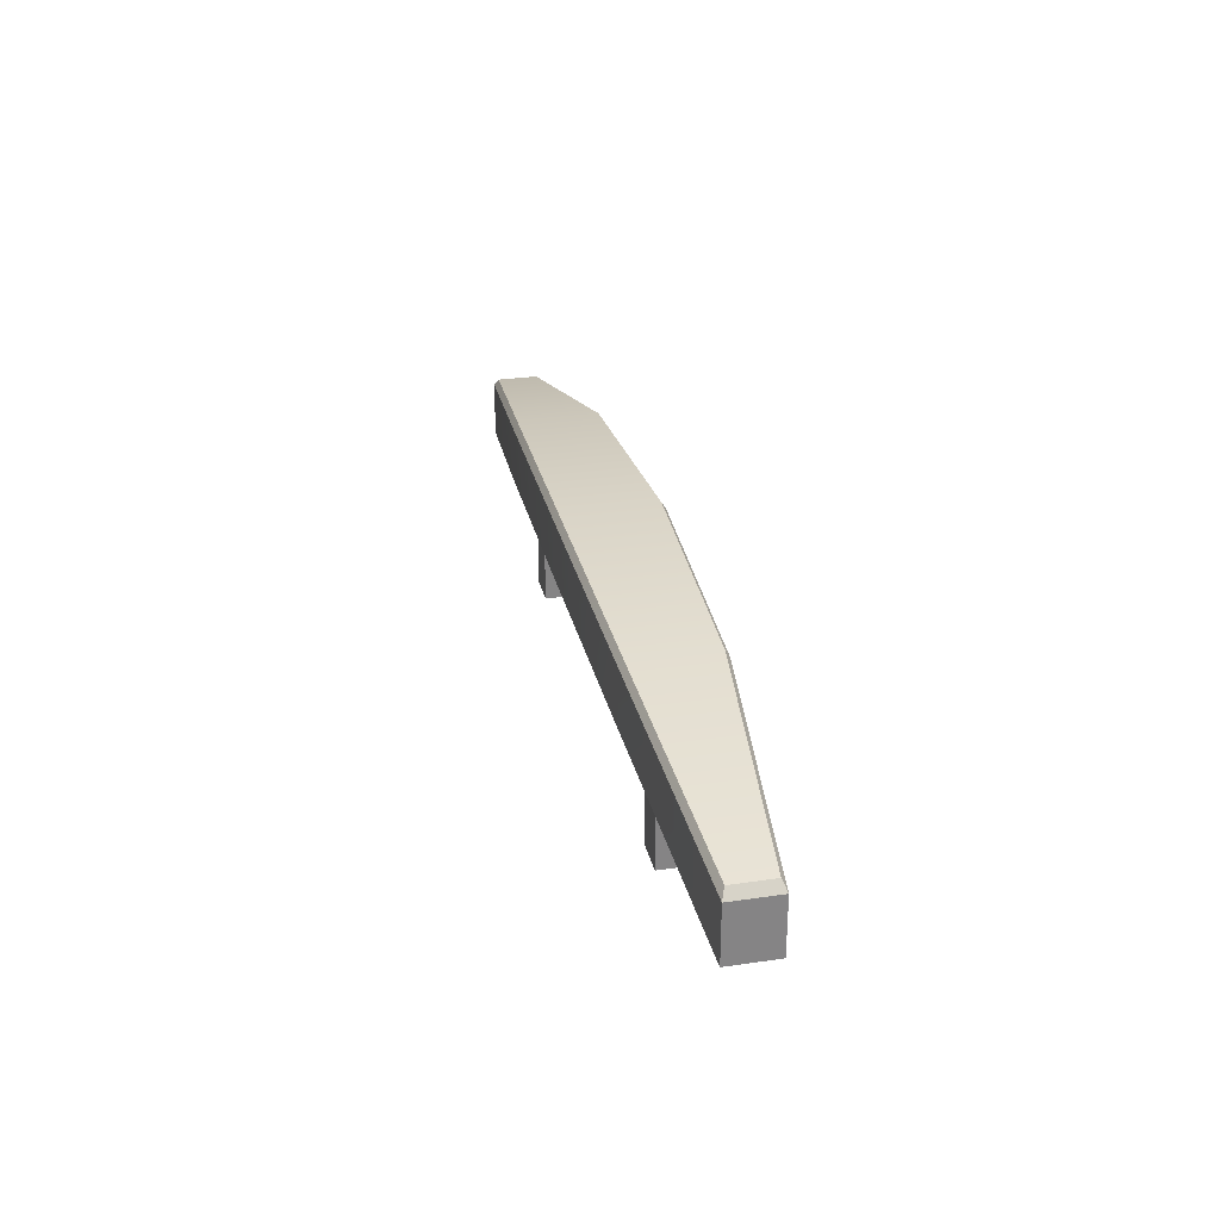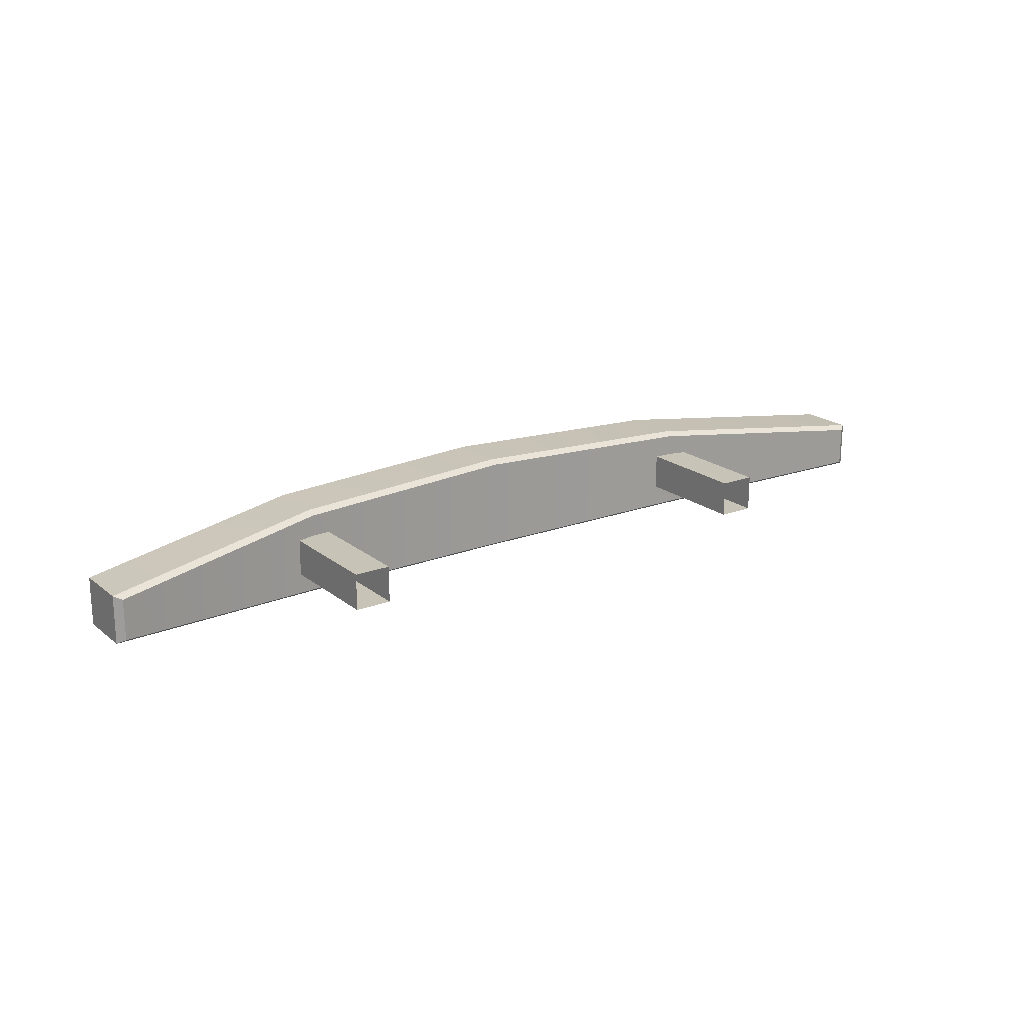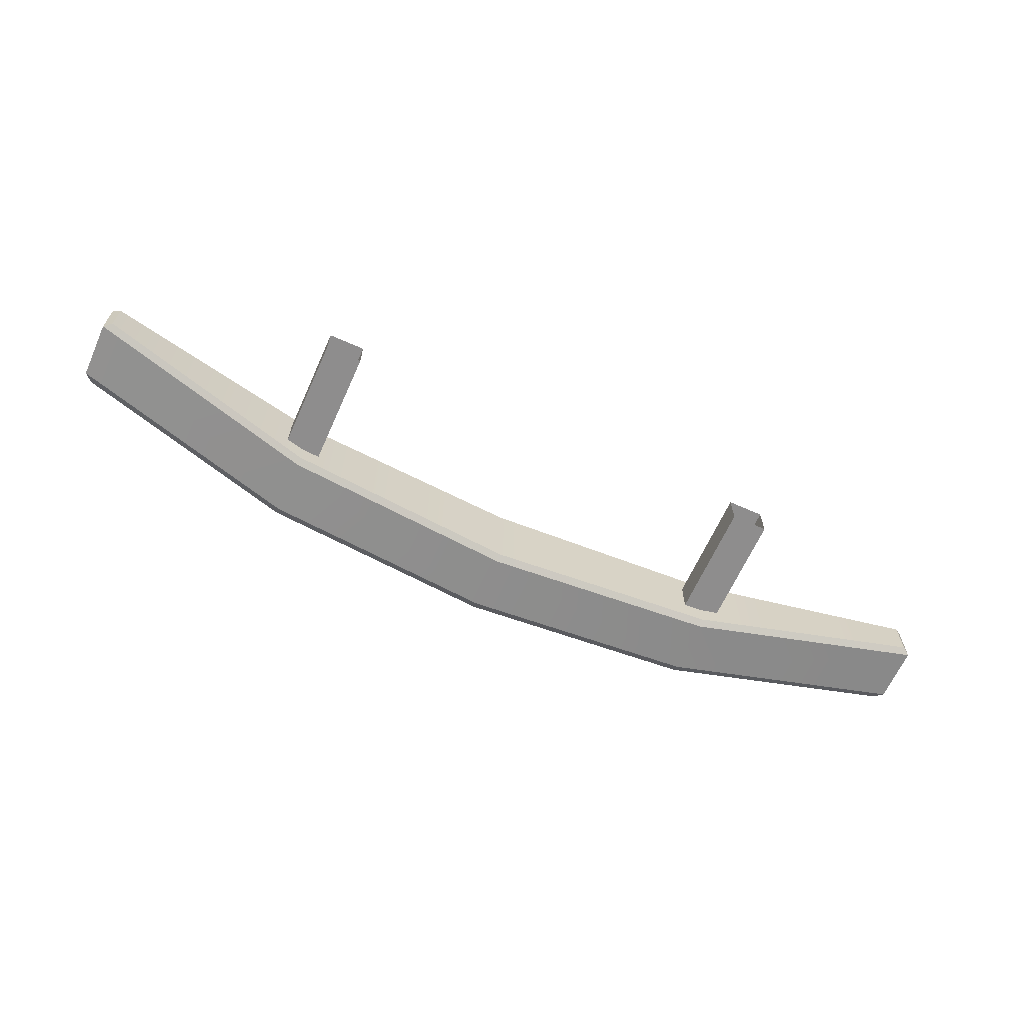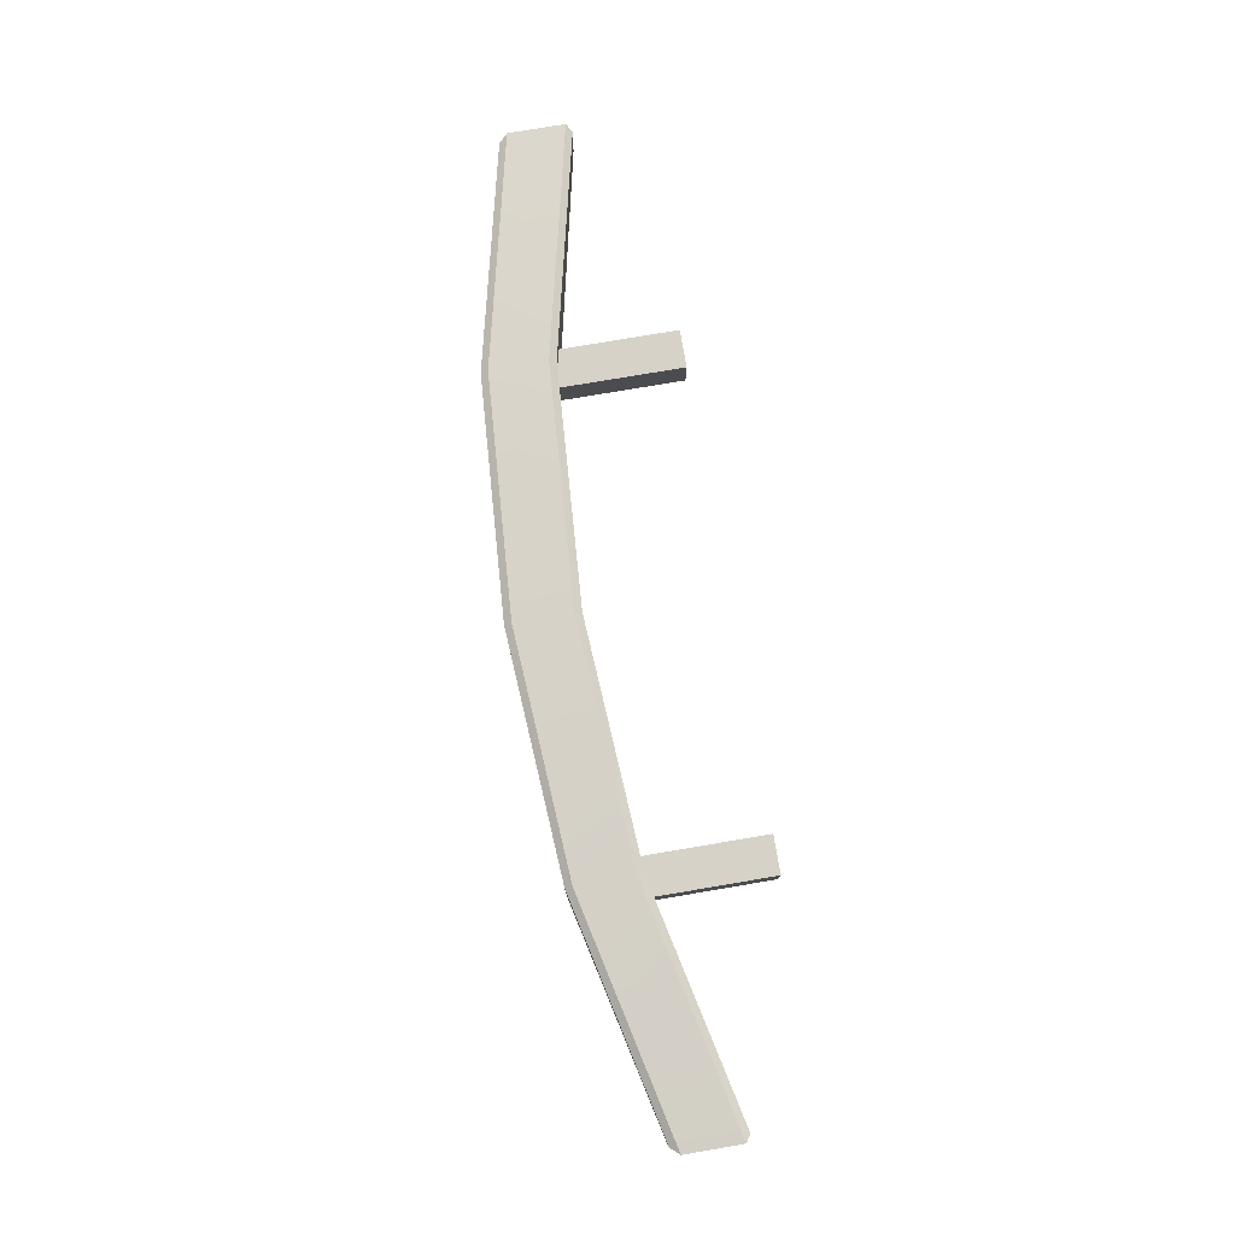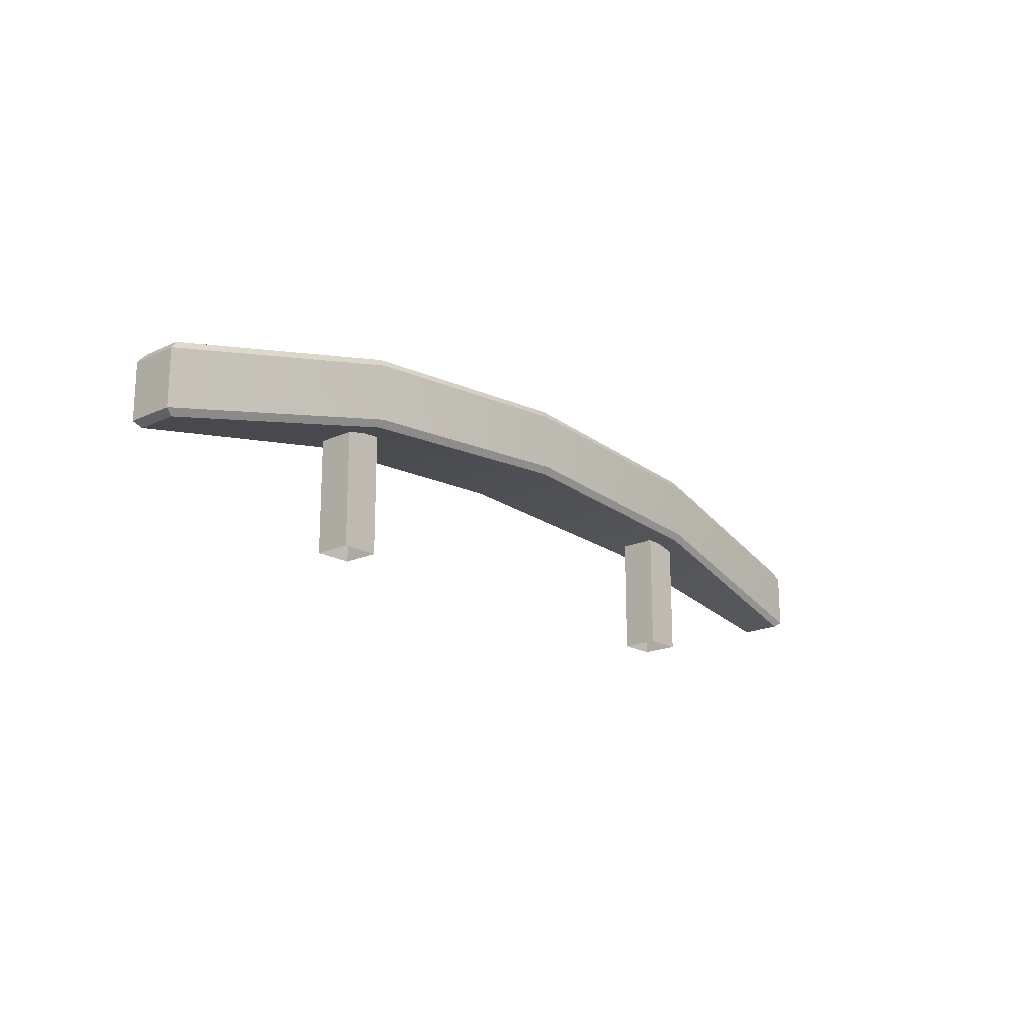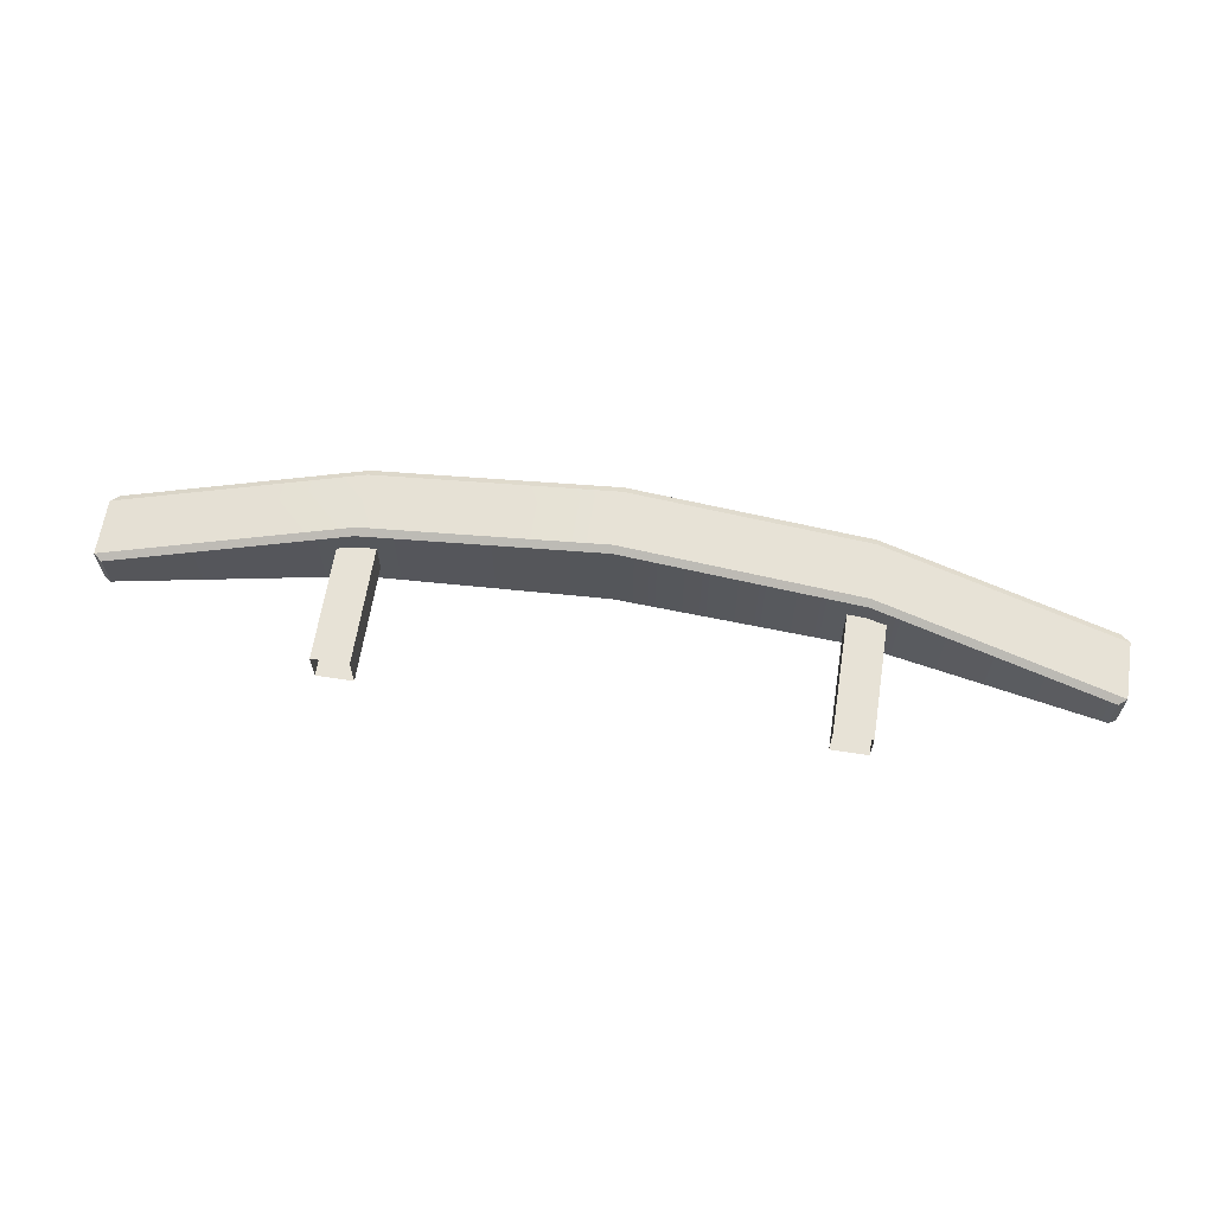
<metadata>
{"format":"obj","ext":"obj","renderer":"f3d","projection":"perspective","resolution":1024,"background":"white","views":[{"elev":28.7,"azim":77.7,"up":"+Z"},{"elev":19.8,"azim":144.9,"up":"+Y"},{"elev":-64.7,"azim":155.8,"up":"+Y"},{"elev":77.5,"azim":80.4,"up":"+Y"},{"elev":-18.7,"azim":131.5,"up":"+Z"},{"elev":63.7,"azim":-171.1,"up":"+Y"}]}
</metadata>
<code>
v -59.54 114.5 44.98
v -58.75 114.5 44.98
v -59.54 115.3 44.98
v -58.75 115.3 44.98
v -59.54 115.3 42.16
v -58.75 115.3 42.16
v -59.54 114.5 42.16
v -58.75 114.5 42.16
v -49.43 114.5 44.98
v -48.64 114.5 44.98
v -49.43 115.3 44.98
v -48.64 115.3 44.98
v -49.43 115.3 42.16
v -48.64 115.3 42.16
v -49.43 114.5 42.16
v -48.64 114.5 42.16
v -64.04 114.4 45.06
v -64.2 114.4 44.88
v -59.15 113.9 46.02
v -59.15 114 46.17
v -64.04 115.3 45.06
v -64.2 115.4 44.88
v -59.15 115.8 46.02
v -59.15 115.7 46.17
v -64.2 115.4 43.68
v -64.04 115.3 43.56
v -59.15 115.8 44.82
v -59.15 115.7 44.67
v -64.04 114.4 43.56
v -64.2 114.4 43.68
v -59.15 114 44.67
v -59.15 113.9 44.82
v -43.98 114.4 44.88
v -44.14 114.4 45.06
v -44.14 115.3 45.06
v -43.98 115.4 44.88
v -43.98 115.4 43.68
v -44.14 115.3 43.56
v -44.14 114.4 43.56
v -43.98 114.4 43.68
v -49.04 115.7 46.17
v -49.04 115.8 46.02
v -49.04 115.8 44.82
v -49.04 115.7 44.67
v -49.04 114 44.67
v -49.04 113.9 44.82
v -49.04 113.9 46.02
v -49.04 114 46.17
v -54.09 115.9 46.5
v -54.09 115.9 46.35
v -54.09 115.9 45.15
v -54.09 115.9 45
v -54.09 113.9 45
v -54.09 113.8 45.15
v -54.09 113.8 46.35
v -54.09 113.9 46.5
f 3 4 6 5
f 7 8 2 1
f 2 8 6 4
f 7 1 3 5
f 11 12 14 13
f 15 16 10 9
f 10 16 14 12
f 15 9 11 13
f 17 18 19 20
f 18 17 21 22
f 20 19 55 56
f 22 21 24 23
f 23 24 49 50
f 25 26 29 30
f 26 25 27 28
f 28 27 51 52
f 30 29 31 32
f 32 31 53 54
f 33 34 48 47
f 34 33 36 35
f 35 36 42 41
f 37 38 44 43
f 38 37 40 39
f 39 40 46 45
f 41 42 50 49
f 43 44 52 51
f 45 46 54 53
f 47 48 56 55
f 17 20 24 21
f 22 23 27 25
f 26 28 31 29
f 30 32 19 18
f 33 40 37 36
f 30 18 22 25
f 42 36 37 43
f 45 44 38 39
f 47 46 40 33
f 41 48 34 35
f 50 42 43 51
f 53 52 44 45
f 55 54 46 47
f 49 56 48 41
f 23 50 51 27
f 31 28 52 53
f 19 32 54 55
f 24 20 56 49

</code>
